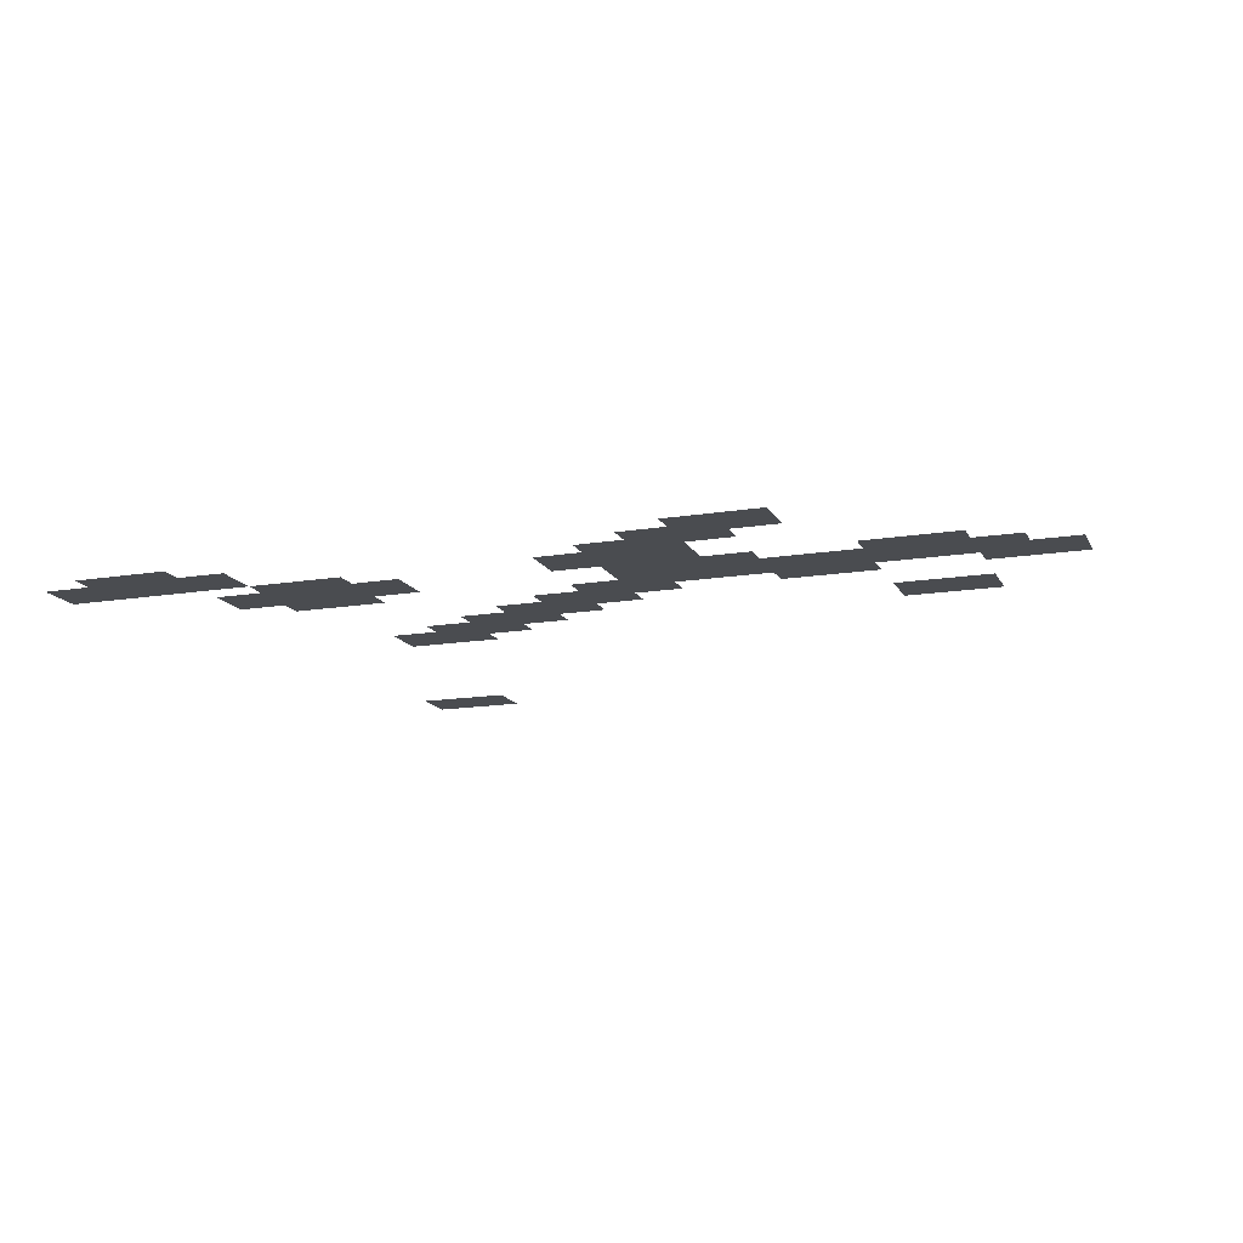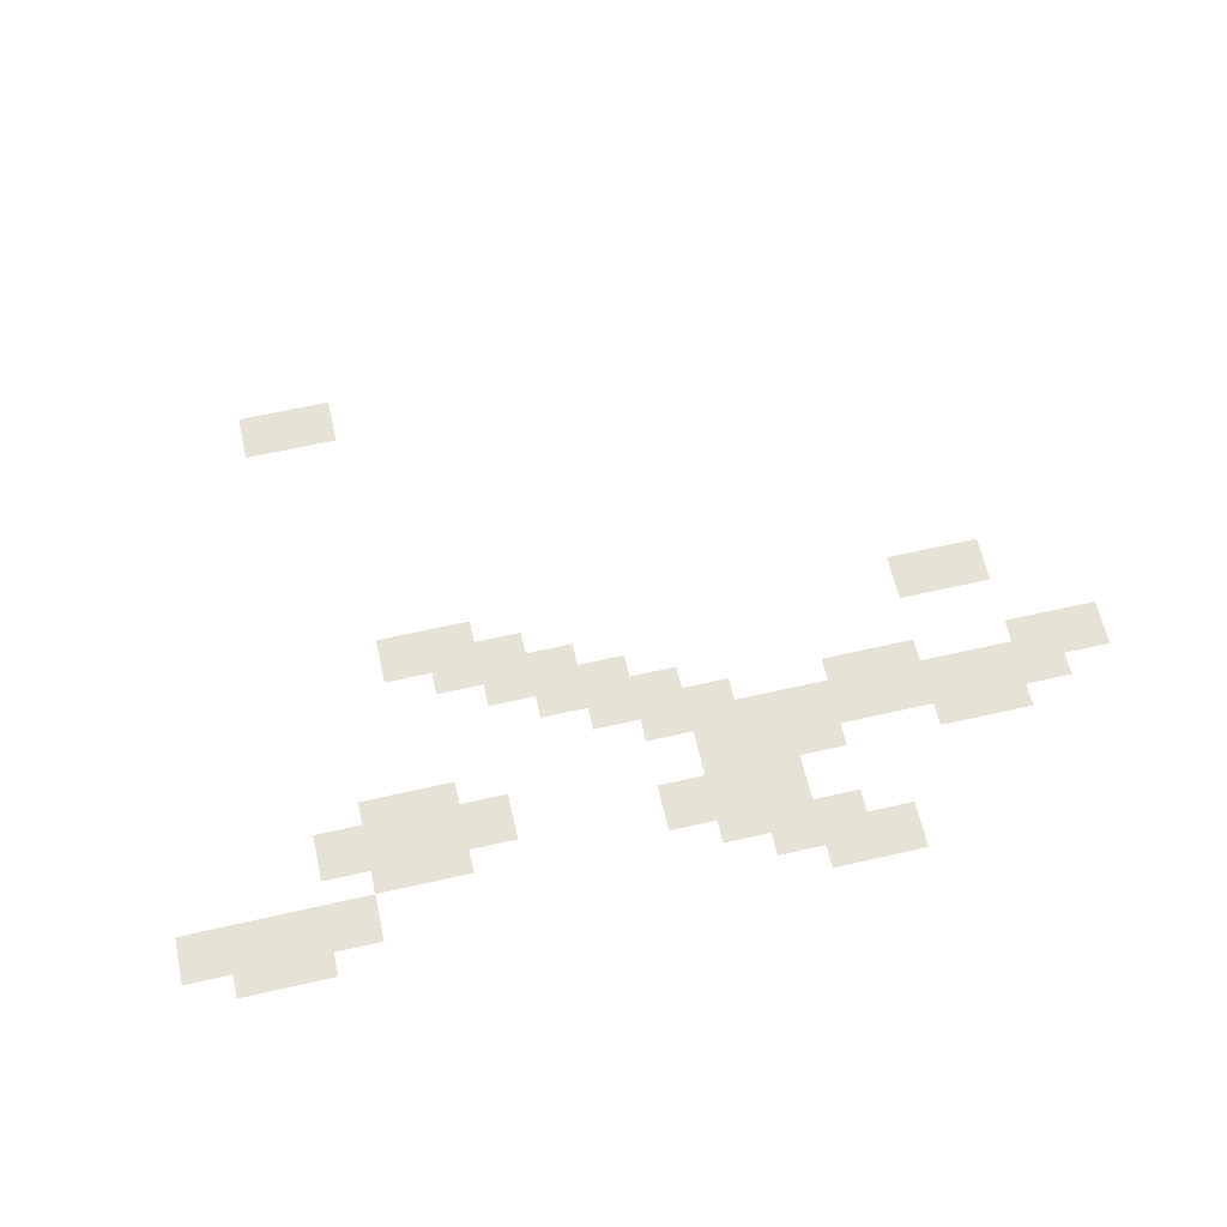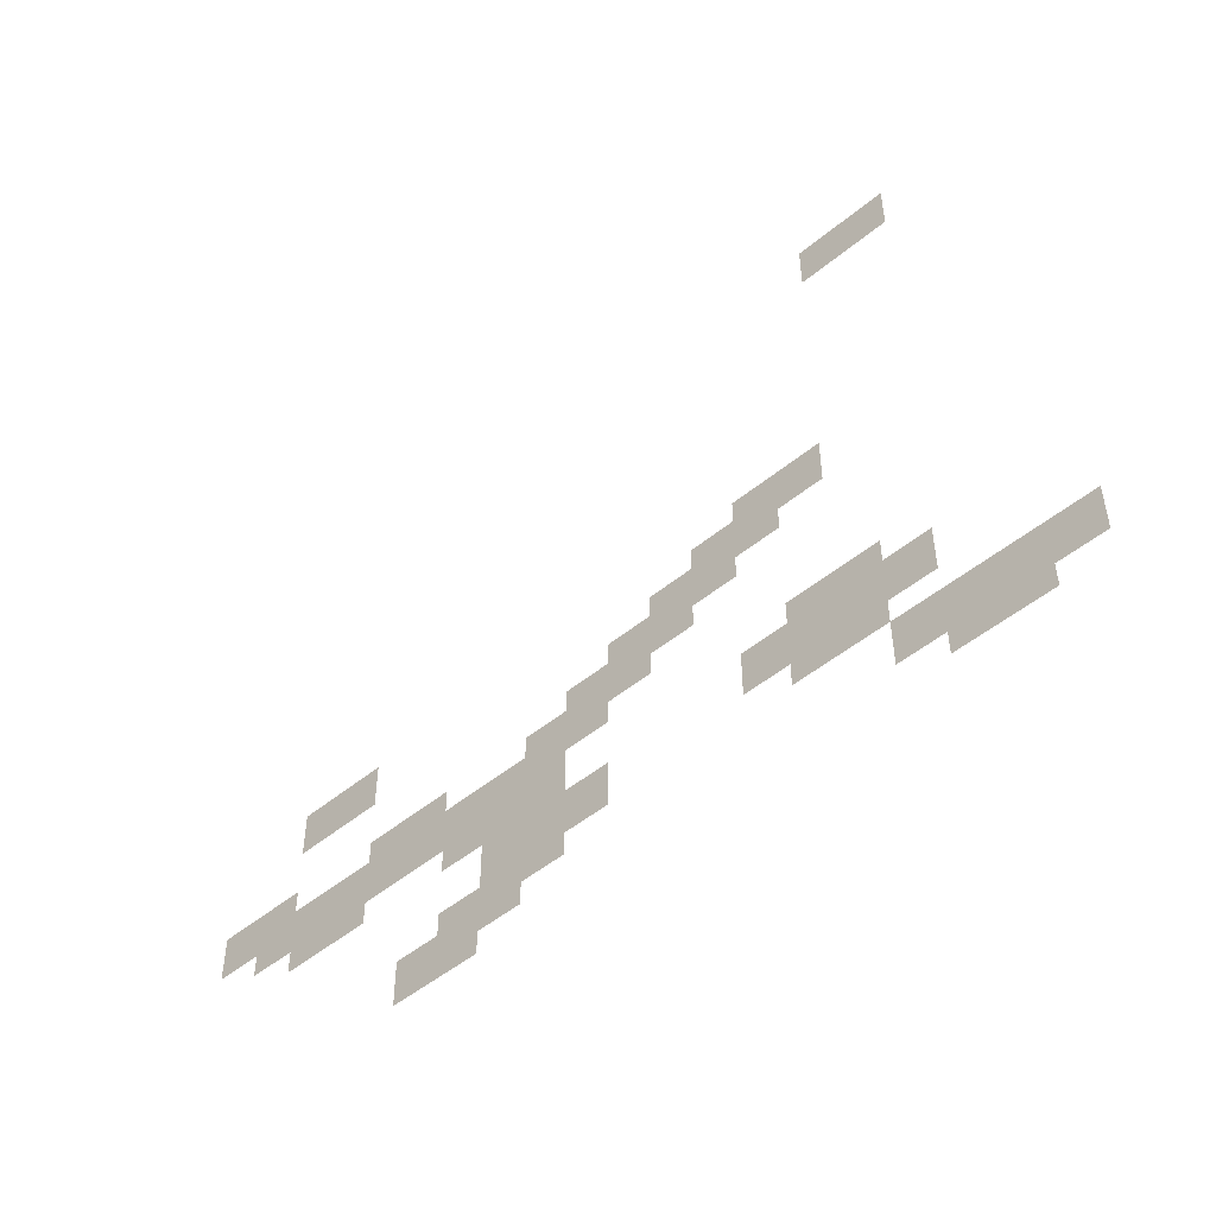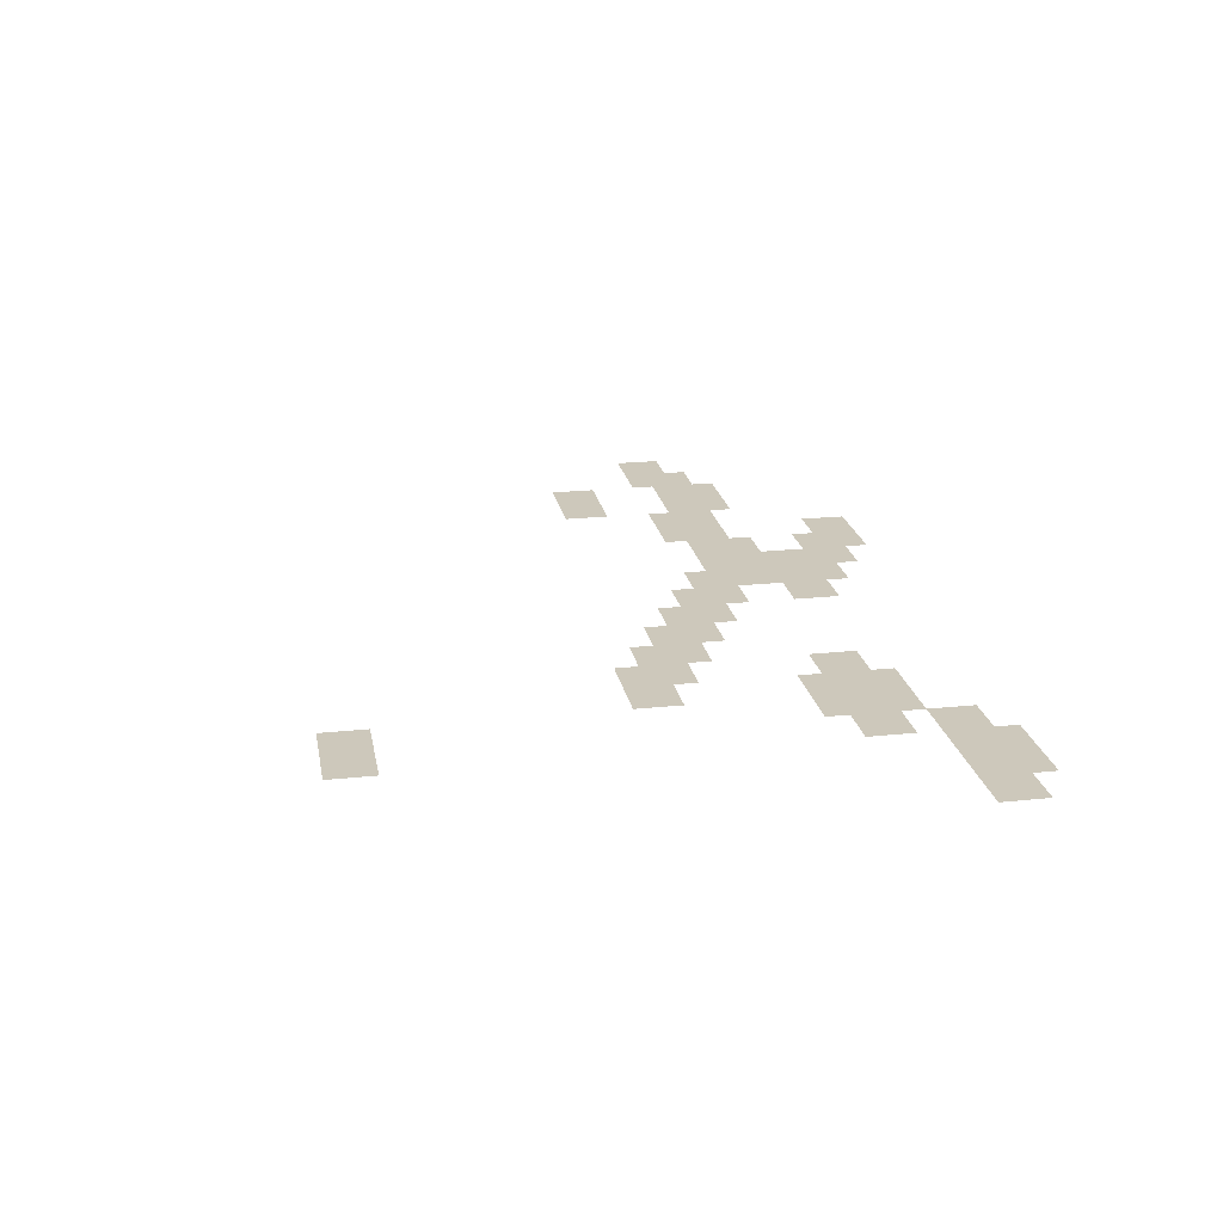
<metadata>
{"format":"obj","ext":"obj","renderer":"f3d","projection":"perspective","resolution":1024,"background":"white","views":[{"elev":-14.8,"azim":19.6,"up":"+Z"},{"elev":63.8,"azim":-12.9,"up":"+Z"},{"elev":-49.0,"azim":-137.4,"up":"+Y"},{"elev":21.8,"azim":-100.4,"up":"+Z"}]}
</metadata>
<code>
v -19 -2 0
v -21 -2 0
v -21 -1 0
v -19 -1 0
v -17 -8 0
v -19 -8 0
v -19 -7 0
v -17 -7 0
v -16 -8.5 0
v -18 -8.5 0
v -18 -7.5 0
v -16 -7.5 0
v -15 -9 0
v -17 -9 0
v -17 -8 0
v -15 -8 0
v -14 -9.5 0
v -16 -9.5 0
v -16 -8.5 0
v -14 -8.5 0
v -18 -11.5 0
v -20 -11.5 0
v -20 -10.5 0
v -18 -10.5 0
v -19 -12 0
v -21 -12 0
v -21 -11 0
v -19 -11 0
v -22 -13.5 0
v -24 -13.5 0
v -24 -12.5 0
v -22 -12.5 0
v -13 -10 0
v -15 -10 0
v -15 -9 0
v -13 -9 0
v -17 -12 0
v -19 -12 0
v -19 -11 0
v -17 -11 0
v -18 -12.5 0
v -20 -12.5 0
v -20 -11.5 0
v -18 -11.5 0
v -20 -13.5 0
v -22 -13.5 0
v -22 -12.5 0
v -20 -12.5 0
v -21 -14 0
v -23 -14 0
v -23 -13 0
v -21 -13 0
v -12 -10.5 0
v -14 -10.5 0
v -14 -9.5 0
v -12 -9.5 0
v -6 -8.5 0
v -8 -8.5 0
v -8 -7.5 0
v -6 -7.5 0
v -11 -11 0
v -13 -11 0
v -13 -10 0
v -11 -10 0
v -8 -10.5 0
v -10 -10.5 0
v -10 -9.5 0
v -8 -9.5 0
v -9 -11 0
v -11 -11 0
v -11 -10 0
v -9 -10 0
v -10 -11.5 0
v -12 -11.5 0
v -12 -10.5 0
v -10 -10.5 0
v -11 -12 0
v -13 -12 0
v -13 -11 0
v -11 -11 0
v -12 -12.5 0
v -14 -12.5 0
v -14 -11.5 0
v -12 -11.5 0
v -7 -11 0
v -9 -11 0
v -9 -10 0
v -7 -10 0
v -11 -13 0
v -13 -13 0
v -13 -12 0
v -11 -12 0
v -4 -10.5 0
v -6 -10.5 0
v -6 -9.5 0
v -4 -9.5 0
v -5 -11 0
v -7 -11 0
v -7 -10 0
v -5 -10 0
v -6 -11.5 0
v -8 -11.5 0
v -8 -10.5 0
v -6 -10.5 0
v -10 -13.5 0
v -12 -13.5 0
v -12 -12.5 0
v -10 -12.5 0
v -9 -14 0
v -11 -14 0
v -11 -13 0
v -9 -13 0
g m_test_mesh_0001
f 1 2 3 4
f 5 6 7 8
f 9 10 11 12
f 13 14 15 16
f 17 18 19 20
f 21 22 23 24
f 25 26 27 28
f 29 30 31 32
f 33 34 35 36
f 37 38 39 40
f 41 42 43 44
f 45 46 47 48
f 49 50 51 52
f 53 54 55 56
f 57 58 59 60
f 61 62 63 64
f 65 66 67 68
f 69 70 71 72
f 73 74 75 76
f 77 78 79 80
f 81 82 83 84
f 85 86 87 88
f 89 90 91 92
f 93 94 95 96
f 97 98 99 100
f 101 102 103 104
f 105 106 107 108
f 109 110 111 112

</code>
